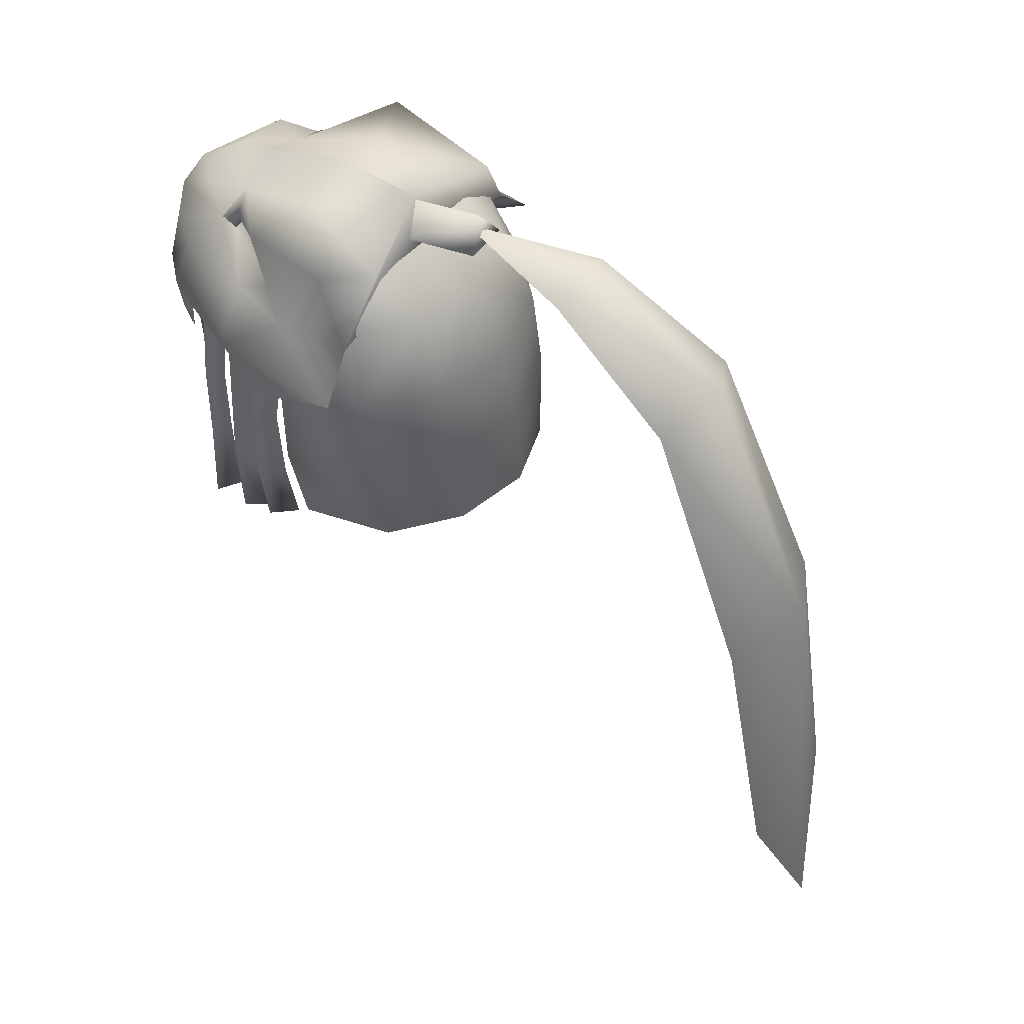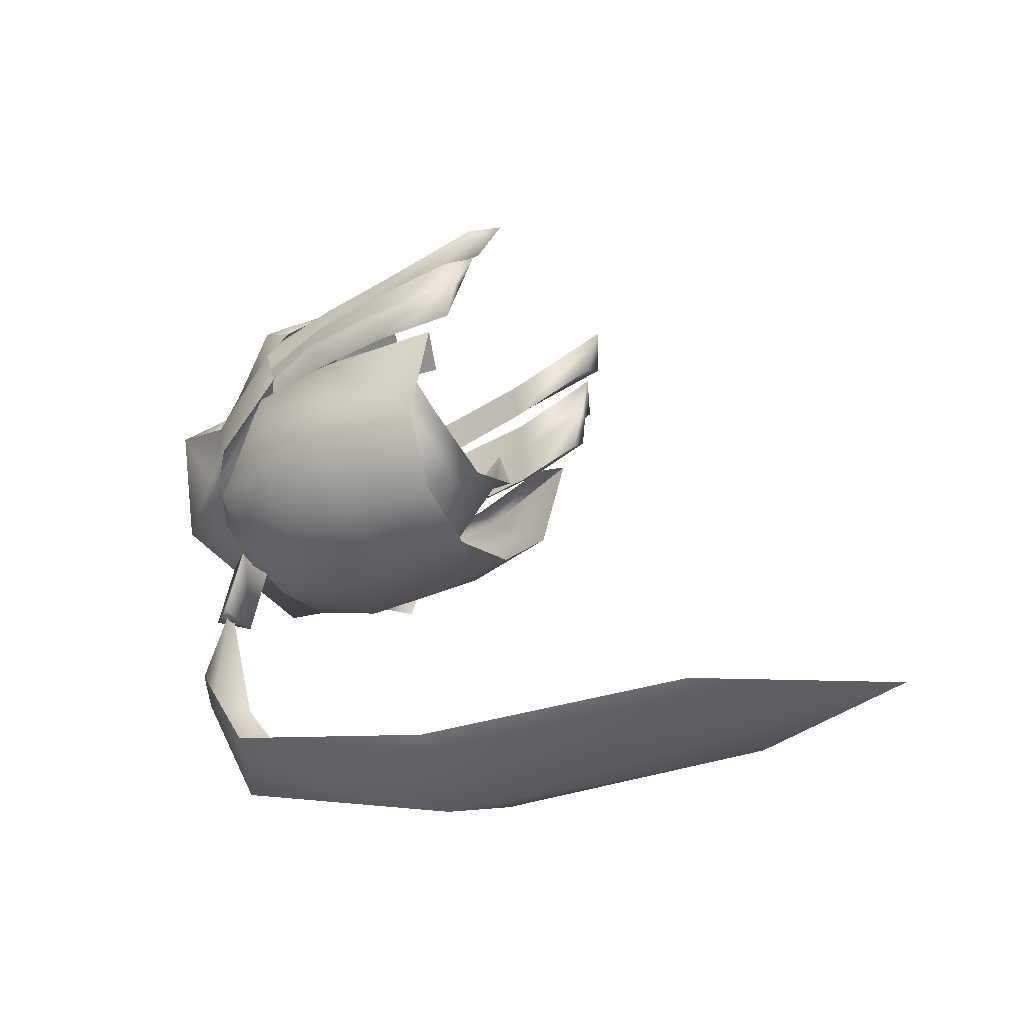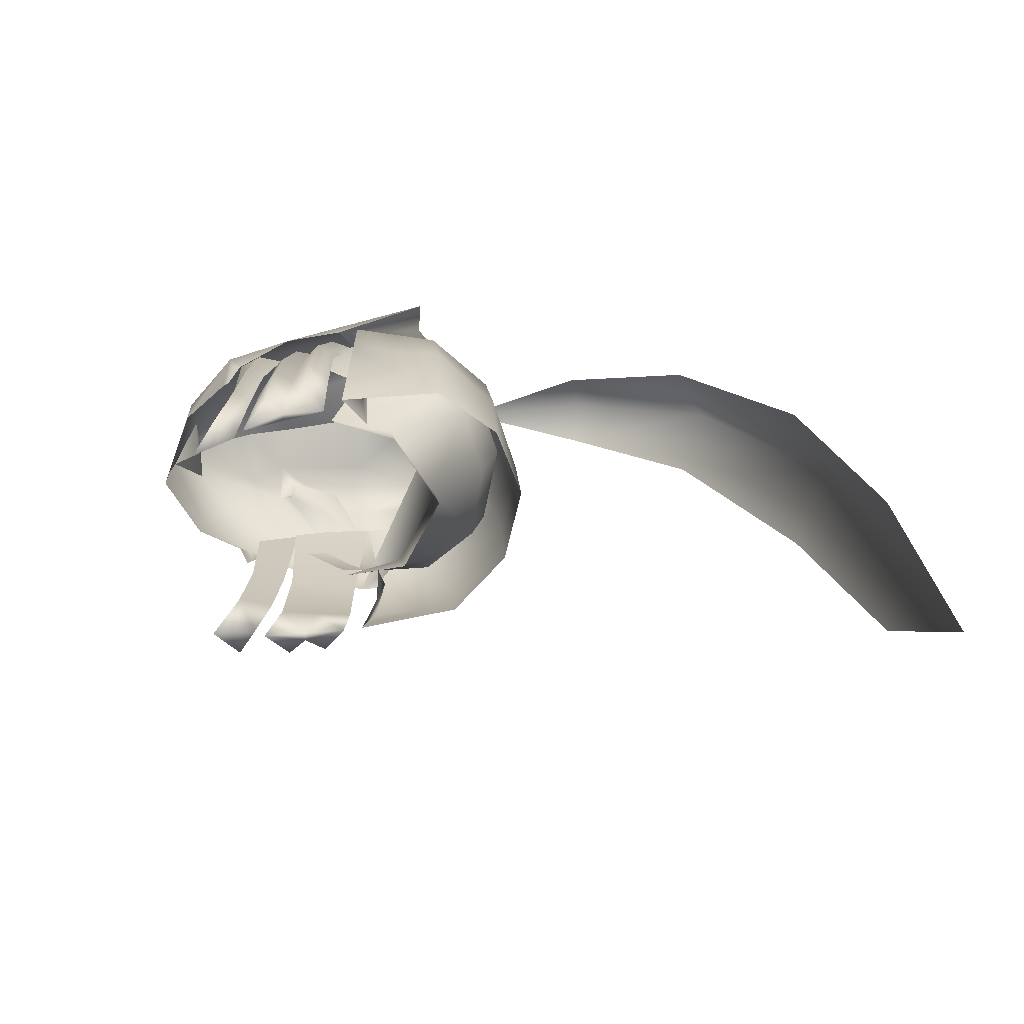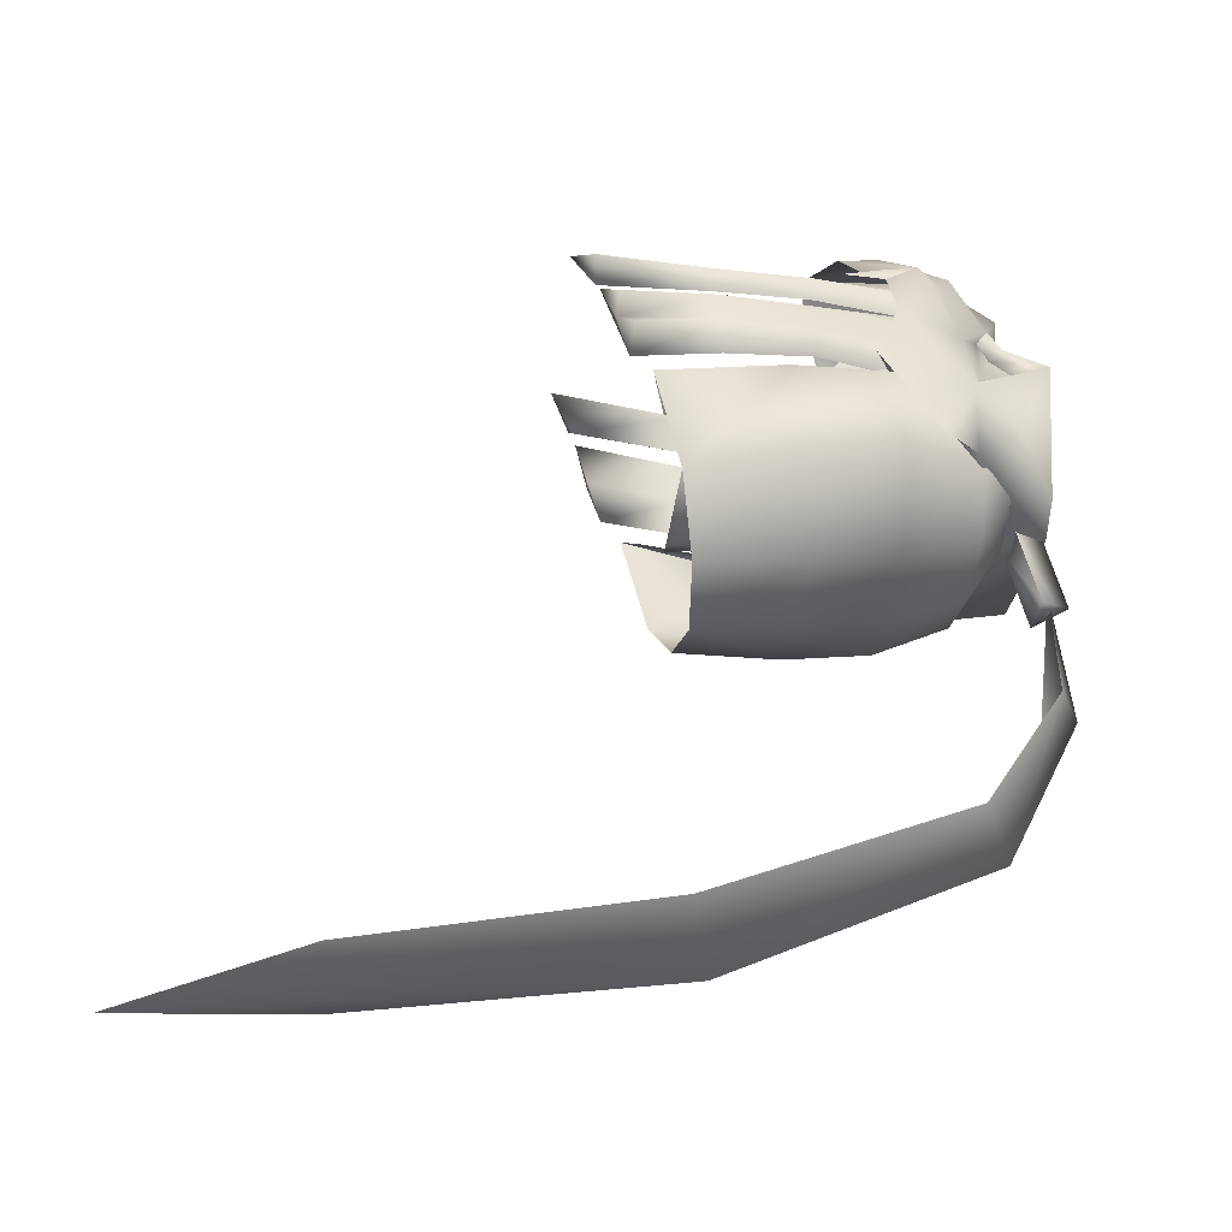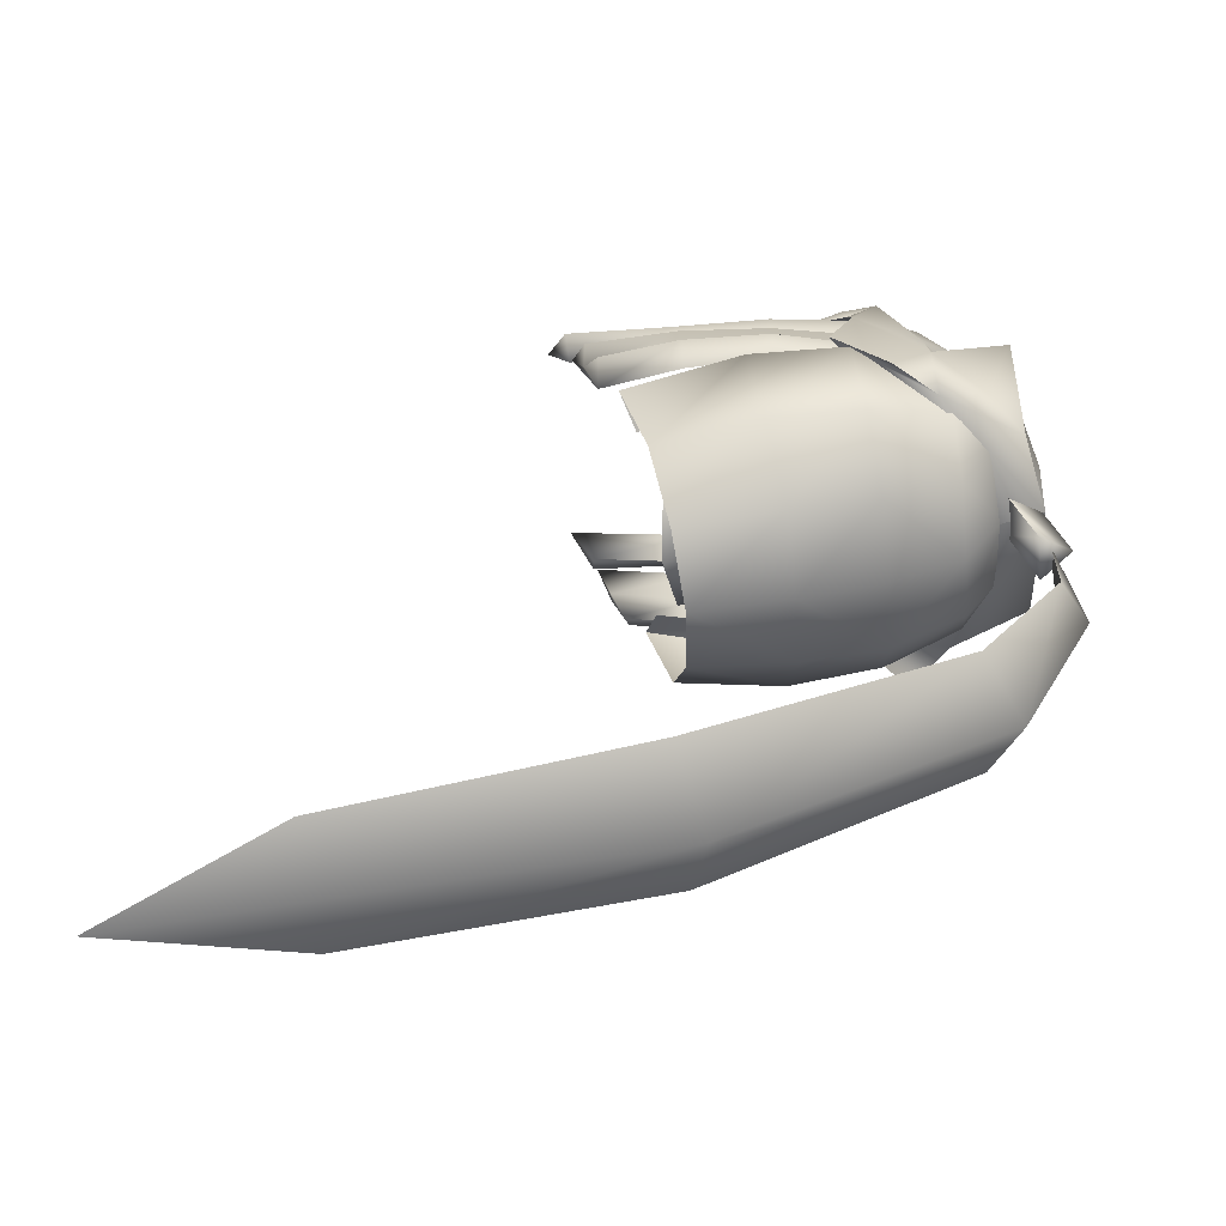
<metadata>
{"format":"obj","ext":"obj","renderer":"f3d","projection":"perspective","resolution":1024,"background":"white","views":[{"elev":50.5,"azim":123.9,"up":"+Y"},{"elev":-41.7,"azim":-55.3,"up":"+Z"},{"elev":-71.5,"azim":93.5,"up":"+Y"},{"elev":-34.0,"azim":83.8,"up":"+Z"},{"elev":-58.5,"azim":95.8,"up":"+Z"}]}
</metadata>
<code>
g mesh00
v 10.16 33.31 -0.2213
v 8.039 28.16 -1.469
v 8.897 33.39 -1.485
v -9.429 28.31 -0.02189
v -8.897 33.39 -1.485
v -8.039 28.16 -1.469
v -8.559 33.24 0.9508
v -8.222 33.09 3.386
v -7.754 27.33 1.215
v -7.468 26.49 3.899
v 8.559 33.24 0.9508
v 8.897 33.39 -1.485
v 7.754 27.33 1.215
v 8.28 27.33 1.184
v 9.228 27.47 2.392
v 7.468 26.49 3.899
v -8.28 27.33 1.184
v 7.713 33.06 4.108
v 8.485 32.99 5.205
v 7.036 26.28 4.534
v -7.036 26.28 4.534
v -8.464 26.13 5.663
v -7.713 33.06 4.108
v -8.485 32.99 5.205
v 8.222 33.09 3.386
v 9.429 28.31 -0.02189
v -8.897 33.39 -1.485
v -9.228 27.47 2.392
v 8.99 33.24 1.041
v 9.548 33.16 2.303
v 8.222 33.09 3.386
v -10.16 33.31 -0.2213
v -8.99 33.24 1.041
v -9.548 33.16 2.303
v -8.222 33.09 3.386
v 6.988 32.91 6.352
v 7.713 33.06 4.108
v 6.435 24.82 7.148
v 8.464 26.13 5.663
v 6.988 32.91 6.352
v -7.713 33.06 4.108
v -6.988 32.91 6.352
v -6.435 24.82 7.148
v -6.988 32.91 6.352
f 1 2 3
f 4 5 6
f 7 8 9
f 9 8 10
f 11 12 13
f 13 12 2
f 14 15 16
f 17 4 6
f 18 19 20
f 21 22 23
f 23 22 24
f 25 11 16
f 16 11 13
f 16 13 14
f 14 13 2
f 14 2 26
f 27 7 6
f 6 7 9
f 6 9 17
f 17 9 10
f 17 10 28
f 2 1 26
f 26 1 29
f 26 29 14
f 14 29 30
f 14 30 15
f 15 30 31
f 15 31 16
f 5 4 32
f 32 4 17
f 32 17 33
f 33 17 28
f 33 28 34
f 34 28 10
f 34 10 35
f 36 37 38
f 38 37 20
f 38 20 39
f 39 20 19
f 39 19 38
f 38 19 40
f 41 42 21
f 21 42 43
f 21 43 22
f 22 43 44
f 22 44 24
v -7.08 47.17 0.7781
v -9.043 38.72 -1.403
v -7.431 47.8 -2.011
v 8.541 38.73 0.7879
v 7.431 47.8 -2.011
v 9.043 38.72 -1.403
v 7.981 44.9 -0.3234
v 8.907 42.61 -2.99
v 7.431 47.8 -2.011
v 8.158 47.48 -0.6164
v 9.043 38.72 -1.403
v 7.431 47.8 -2.011
v -10.33 38.73 -0.3514
v -7.431 47.8 -2.011
v -9.043 38.72 -1.403
v 10.04 43.16 -2.938
v 7.364 48.55 -7.143
v 7.431 47.8 -2.011
v -8.541 38.73 0.7879
v -7.006 46.54 3.569
v -8.04 38.74 3.199
v 7.08 47.17 0.7781
v 8.04 38.74 3.199
v 7.006 46.54 3.569
v -7.089 46.44 3.374
v -7.041 45.73 6.333
v -7.91 38.74 3.838
v -7.033 38.66 6.023
v 7.041 45.73 6.333
v 7.089 46.44 3.374
v 7.033 38.66 6.023
v 7.91 38.74 3.838
v 9.085 37.81 -9.107
v 8.05 31.07 -9.256
v 4.658 32 -13.06
v 4.758 31.68 -5.86
v 0 31.14 -8.714
v 0 33.32 -8.321
v 5.13 42.85 -11.38
v 8.928 42.76 -6.809
v 4.687 37.85 -10.59
v 6.659 37.76 -6.992
v 7.614 46.13 4.941
v 7.041 45.73 6.333
v 7.033 38.66 6.023
v 4.747 33.24 -5.599
v 6.659 37.76 -6.992
v 7.294 42.71 2.22
v 8.413 29.44 -2.666
v 10.22 37.04 -3.086
v -4.747 33.24 -5.599
v -4.758 31.68 -5.86
v -5.849 33.43 -1.403
v -10.22 37.04 -3.086
v -8.413 29.44 -2.666
v -7.839 36.57 -3.941
v -6.325 30.3 -4.179
v -7.431 47.8 -2.011
v -8.907 42.61 -2.99
v -7.981 44.9 -0.3234
v -7.294 42.71 2.22
v -4.687 37.85 -10.59
v -5.13 42.85 -11.38
v 0 42.8 -12.75
v -8.928 42.76 -6.809
v -4.687 37.85 -10.59
v 5.849 33.43 -1.403
v 4.747 33.24 -5.599
v 4.687 37.85 -10.59
v 0 38.04 -11.66
v -7.033 38.66 6.023
v -7.041 45.73 6.333
v -8.519 38.74 4.969
v -6.659 37.76 -6.992
v -4.747 33.24 -5.599
v -7.614 46.13 4.941
v -7.089 46.44 3.374
v -7.91 38.74 3.838
v -7.364 48.55 -7.143
v -4.527 50.55 -7.165
v -4.465 48.64 -10.25
v 0 51.24 -7.272
v 0 48.6 -11.34
v 8.519 38.74 4.969
v 7.91 38.74 3.838
v 7.089 46.44 3.374
v 10.07 38.73 -0.3514
v 7.264 47.17 0.7781
v 8.805 38.73 0.918
v 7.71 46.86 2.173
v 9.231 38.73 2.189
v 7.006 46.54 3.569
v 8.04 38.74 3.199
v -8.158 47.48 -0.6164
v -9.034 38.73 0.918
v -7.264 47.17 0.7781
v -9.471 38.73 2.189
v -7.71 46.86 2.173
v -8.04 38.74 3.199
v -7.006 46.54 3.569
v 7.896 40.49 -0.4243
v 7.276 37.99 -3.187
v 5.849 33.43 -1.403
v 8.744 43.63 -8.477
v 5.112 38.58 -12.78
v 0 32.4 -14.51
v -5.849 33.43 -1.403
v -7.276 37.99 -3.187
v -7.896 40.49 -0.4243
v -8.907 42.61 -2.99
v -7.431 47.8 -2.011
v -10.04 43.16 -2.938
v -8.744 43.63 -8.477
v -4.978 43.96 -12.19
v 0 43.96 -13.24
v 8.907 42.61 -2.99
v 7.839 36.57 -3.941
v 6.325 30.3 -4.179
v 8.413 29.44 -2.666
v -9.085 37.81 -9.107
v -5.112 38.58 -12.78
v 0 38.64 -14.12
v 4.978 43.96 -12.19
v 4.465 48.64 -10.25
v 4.527 50.55 -7.165
v -8.413 29.44 -2.666
v -8.05 31.07 -9.256
v -4.658 32 -13.06
f 45 46 47
f 48 49 50
f 51 52 53
f 54 55 56
f 57 58 59
f 60 61 62
f 46 45 63
f 63 45 64
f 63 64 65
f 49 48 66
f 66 48 67
f 66 67 68
f 69 70 71
f 71 70 72
f 73 74 75
f 75 74 76
f 77 78 79
f 80 81 82
f 83 84 85
f 85 84 86
f 87 88 89
f 90 85 91
f 52 91 84
f 52 51 92
f 93 78 94
f 94 78 77
f 94 77 60
f 95 96 97
f 98 99 100
f 100 99 101
f 102 103 104
f 104 103 105
f 106 107 108
f 109 107 110
f 111 80 112
f 112 80 82
f 112 82 113
f 113 82 114
f 115 116 117
f 103 109 118
f 118 109 110
f 118 110 119
f 116 120 117
f 117 120 121
f 117 121 122
f 123 124 125
f 125 124 126
f 125 126 127
f 89 128 87
f 87 128 129
f 87 129 130
f 55 54 131
f 131 54 132
f 131 132 133
f 133 132 134
f 133 134 135
f 135 134 136
f 135 136 137
f 58 57 138
f 138 57 139
f 138 139 140
f 140 139 141
f 140 141 142
f 142 141 143
f 142 143 144
f 92 145 52
f 52 145 146
f 52 146 91
f 91 146 147
f 91 147 90
f 61 60 148
f 148 60 77
f 148 77 149
f 149 77 79
f 149 79 150
f 83 113 108
f 108 113 114
f 108 114 106
f 106 114 82
f 106 82 95
f 95 82 81
f 95 81 96
f 119 151 118
f 118 151 152
f 118 152 103
f 103 152 153
f 103 153 105
f 154 155 156
f 156 155 123
f 156 123 157
f 157 123 125
f 157 125 158
f 158 125 127
f 158 127 159
f 62 160 60
f 60 160 161
f 60 161 94
f 94 161 162
f 94 162 163
f 100 154 98
f 98 154 156
f 98 156 164
f 164 156 157
f 164 157 165
f 165 157 158
f 165 158 166
f 166 158 159
f 166 159 167
f 167 159 127
f 167 127 168
f 168 127 126
f 168 126 169
f 170 98 171
f 171 98 164
f 171 164 172
f 172 164 165
f 172 165 150
f 150 165 166
f 150 166 149
f 149 166 167
f 149 167 148
f 148 167 168
f 148 168 61
f 61 168 169
v -10.16 33.31 -0.2213
v -9.043 38.72 -1.403
v -8.897 33.39 -1.485
v 10.07 38.73 -0.3514
v 8.897 33.39 -1.485
v 9.043 38.72 -1.403
v -8.541 38.73 0.7879
v -8.04 38.74 3.199
v -8.559 33.24 0.9508
v -8.222 33.09 3.386
v 8.559 33.24 0.9508
v 8.222 33.09 3.386
v 8.541 38.73 0.7879
v 8.04 38.74 3.199
v 8.541 38.73 0.7879
v 9.043 38.72 -1.403
v 8.559 33.24 0.9508
v 8.897 33.39 -1.485
v -8.559 33.24 0.9508
v -8.897 33.39 -1.485
v -8.541 38.73 0.7879
v -9.043 38.72 -1.403
v 7.91 38.74 3.838
v 8.519 38.74 4.969
v 7.713 33.06 4.108
v -7.91 38.74 3.838
v -7.033 38.66 6.023
v -7.713 33.06 4.108
v -6.988 32.91 6.352
v 7.033 38.66 6.023
v 6.988 32.91 6.352
v 8.519 38.74 4.969
v 8.485 32.99 5.205
v 7.033 38.66 6.023
v 7.91 38.74 3.838
v 6.988 32.91 6.352
v 7.713 33.06 4.108
v -8.485 32.99 5.205
v -6.988 32.91 6.352
v -7.033 38.66 6.023
v -7.033 38.66 6.023
v -8.519 38.74 4.969
v -8.485 32.99 5.205
v -7.91 38.74 3.838
v -7.713 33.06 4.108
v -9.043 38.72 -1.403
v -10.16 33.31 -0.2213
v -10.33 38.73 -0.3514
v -8.99 33.24 1.041
v -9.034 38.73 0.918
v -9.548 33.16 2.303
v -9.471 38.73 2.189
v -8.222 33.09 3.386
v -8.04 38.74 3.199
v 8.897 33.39 -1.485
v 10.07 38.73 -0.3514
v 10.16 33.31 -0.2213
v 8.805 38.73 0.918
v 8.99 33.24 1.041
v 9.231 38.73 2.189
v 9.548 33.16 2.303
v 8.04 38.74 3.199
v 8.222 33.09 3.386
f 173 174 175
f 176 177 178
f 179 180 181
f 181 180 182
f 183 184 185
f 185 184 186
f 187 188 189
f 189 188 190
f 191 192 193
f 193 192 194
f 195 196 197
f 198 199 200
f 200 199 201
f 202 203 204
f 204 203 205
f 204 205 197
f 206 207 208
f 208 207 209
f 210 211 212
f 213 214 215
f 215 214 216
f 215 216 217
f 218 219 220
f 220 219 221
f 220 221 222
f 222 221 223
f 222 223 224
f 224 223 225
f 224 225 226
f 227 228 229
f 229 228 230
f 229 230 231
f 231 230 232
f 231 232 233
f 233 232 234
f 233 234 235
v 4.296 13.1 -37.32
v 0 1.8 -39.84
v 0 33.07 -36.4
v -4.296 13.1 -37.32
v 0 54.43 -19.22
v 2.511 52.97 -18.76
v 0 49.73 -28.66
v 3.837 47.75 -27.02
v 0 33.07 -36.4
v 4.788 31.74 -33.9
v 4.296 13.1 -37.32
v -4.788 31.74 -33.9
v 0 33.07 -36.4
v -3.837 47.75 -27.02
v 0 49.73 -28.66
v -2.511 52.97 -18.76
v 0 54.43 -19.22
v 0 53.5 -10.46
v 2.511 52.97 -18.76
f 236 237 238
f 238 237 239
f 240 241 242
f 242 241 243
f 242 243 244
f 244 243 245
f 244 245 246
f 239 247 248
f 248 247 249
f 248 249 250
f 250 249 251
f 250 251 252
f 252 251 253
f 252 253 254
v 0 46.96 10.54
v -2.156 48.02 10.64
v 0 44.54 12
v 4.955 50.8 3.599
v 2.705 50.96 4.62
v 4.926 50 4.9
v -7.277 48.66 -0.9617
v -3.964 50.22 3.424
v -5.538 51.61 0.6979
v -8.977 47.81 -2.465
v -7.615 47.74 1.847
v 3.604 51 6.836
v 0 51.56 7.052
v 0 52.26 4.18
v 0 54.7 -11.42
v -1.41 52.72 -12
v -1.41 51.44 -6.619
v 0 53.42 -6.039
v 1.41 51.44 -6.619
v 1.41 52.72 -12
v 1.41 51.44 -6.619
v -1.41 51.44 -6.619
v 1.41 52.72 -12
v 0 54.7 -11.42
v 1.41 52.72 -12
v -1.41 52.72 -12
v -8.53 47.84 -7.239
v -10.15 42 -1.634
v -11.04 45.2 -7.62
v 8.53 47.84 -7.239
v 11.04 45.2 -7.62
v 10.15 42 -1.634
v 0 50.5 -7.859
v 0 53.76 -6.68
v 5.893 52.56 -8.039
v -5.893 52.56 -8.039
v 0 53.76 -6.68
v 0 50.5 -7.859
v 7.615 47.74 1.847
v 4.926 50 4.9
v 5.921 47.13 7.25
v 4.819 47.98 8.9
v -9.339 43.62 2.389
v -7.609 43.43 6.112
v -7.748 45.4 7.09
v 0 42.41 12.13
v 0 44.54 12
v -4.782 43.82 10.14
v -2.156 48.02 10.64
v -7.642 52.76 0.2189
v -6.781 50.82 -3.97
v 7.748 45.4 7.09
v 7.609 43.43 6.112
v 9.339 43.62 2.389
v -7.721 43.23 6.718
v -7.609 43.43 6.112
v 7.609 43.43 6.112
v 7.721 43.23 6.718
v 2.156 48.02 10.64
v 0 44.54 12
v 4.782 43.82 10.14
v 0 42.41 12.13
v 0 48.79 10.63
v 0 51.56 7.052
v -3.615 51 6.834
v 0 48.79 10.63
v 4.752 49.34 4.048
v 7.277 48.66 -0.9617
v 3.964 50.22 3.424
v 5.538 51.61 0.6979
v 0 52.26 4.18
v 0 54.18 -1.139
v -3.683 53.12 -1.139
v 0 53.76 -6.68
v 0 53.76 -6.68
v 3.683 53.12 -1.139
v 0 54.18 -1.139
v -4.752 49.34 4.048
v -4.926 50 4.9
v -4.955 50.8 3.599
v -2.715 50.96 4.619
v 0 48.79 10.63
v 0 46.96 10.54
v 2.156 48.02 10.64
v 0 44.54 12
v 0 48.79 10.63
v 7.642 52.76 0.2189
v -4.752 49.34 4.048
v -4.926 50 4.9
v -5.921 47.13 7.25
v -4.819 47.98 8.9
v 4.752 49.34 4.048
v 3.964 50.22 3.424
v 5.538 51.61 0.6979
v -5.538 51.61 0.6979
v -3.964 50.22 3.424
v -7.087 40.92 6.726
v -6.447 42.5 7.4
v -4.478 41.32 10.12
v 0 39.76 12.04
v 6.781 50.82 -3.97
v 8.977 47.81 -2.465
v 0 39.76 12.04
v 4.478 41.32 10.12
v 6.447 42.5 7.4
v 7.087 40.92 6.726
v 11.04 45.2 -7.62
v 10.15 42 -1.634
v -11.04 45.2 -7.62
v -10.15 42 -1.634
f 255 256 257
f 258 259 260
f 261 262 263
f 261 264 265
f 266 259 267
f 259 268 267
f 269 270 271
f 271 272 269
f 269 272 273
f 269 273 274
f 275 276 277
f 277 276 270
f 278 279 280
f 281 282 283
f 284 285 286
f 286 287 284
f 284 287 288
f 284 288 289
f 290 291 281
f 281 291 292
f 281 292 282
f 293 294 295
f 295 294 296
f 297 298 299
f 300 301 302
f 302 301 303
f 264 304 305
f 306 307 308
f 309 299 310
f 311 306 312
f 313 314 315
f 315 314 316
f 267 317 266
f 266 317 313
f 318 319 320
f 320 319 303
f 321 322 323
f 323 322 324
f 325 326 327
f 327 326 328
f 327 328 290
f 289 329 330
f 330 329 331
f 330 331 268
f 332 333 334
f 334 333 335
f 334 335 304
f 336 337 338
f 338 337 339
f 256 255 340
f 259 258 341
f 262 261 342
f 342 261 265
f 342 265 343
f 343 265 344
f 343 344 345
f 260 346 258
f 258 346 347
f 258 347 341
f 341 347 348
f 341 348 322
f 264 261 304
f 304 261 349
f 304 349 334
f 334 349 350
f 334 350 332
f 310 351 309
f 309 351 352
f 309 352 299
f 299 352 353
f 299 353 302
f 302 353 354
f 302 354 300
f 355 341 356
f 356 341 322
f 356 322 293
f 293 322 321
f 293 321 294
f 316 357 315
f 315 357 358
f 315 358 306
f 306 358 359
f 306 359 312
f 312 359 360
f 312 360 311
f 259 266 294
f 294 266 313
f 294 313 296
f 296 313 315
f 296 315 295
f 295 315 306
f 295 306 293
f 293 306 308
f 293 308 356
f 264 297 265
f 265 297 299
f 265 299 344
f 344 299 302
f 344 302 345
f 345 302 303
f 345 303 343
f 343 303 319
f 343 319 335
f 335 319 318
f 268 259 330
f 330 259 341
f 330 341 289
f 289 341 355
f 289 355 284
f 284 355 356
f 284 356 361
f 361 356 308
f 361 308 362
f 318 325 335
f 335 325 327
f 335 327 304
f 304 327 290
f 304 290 305
f 305 290 281
f 305 281 264
f 264 281 363
f 264 363 297
f 297 363 364

</code>
